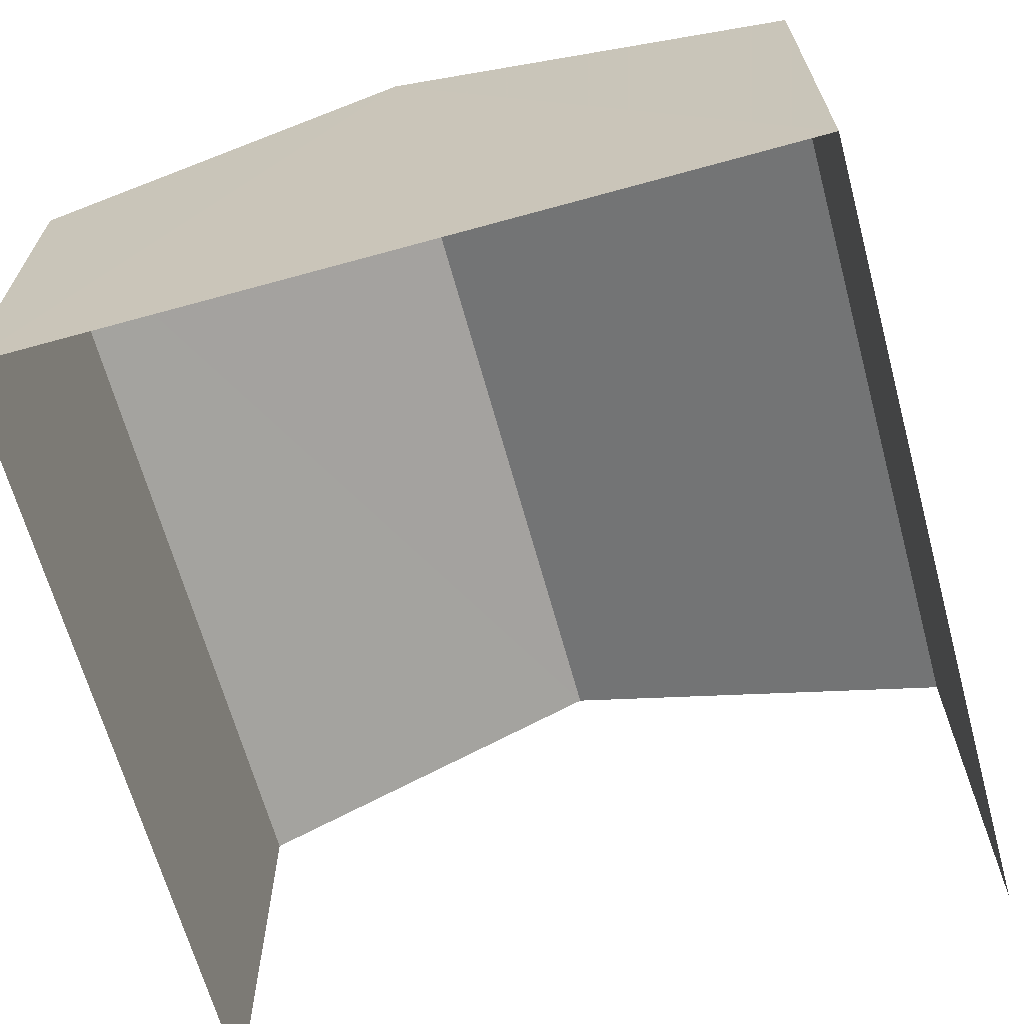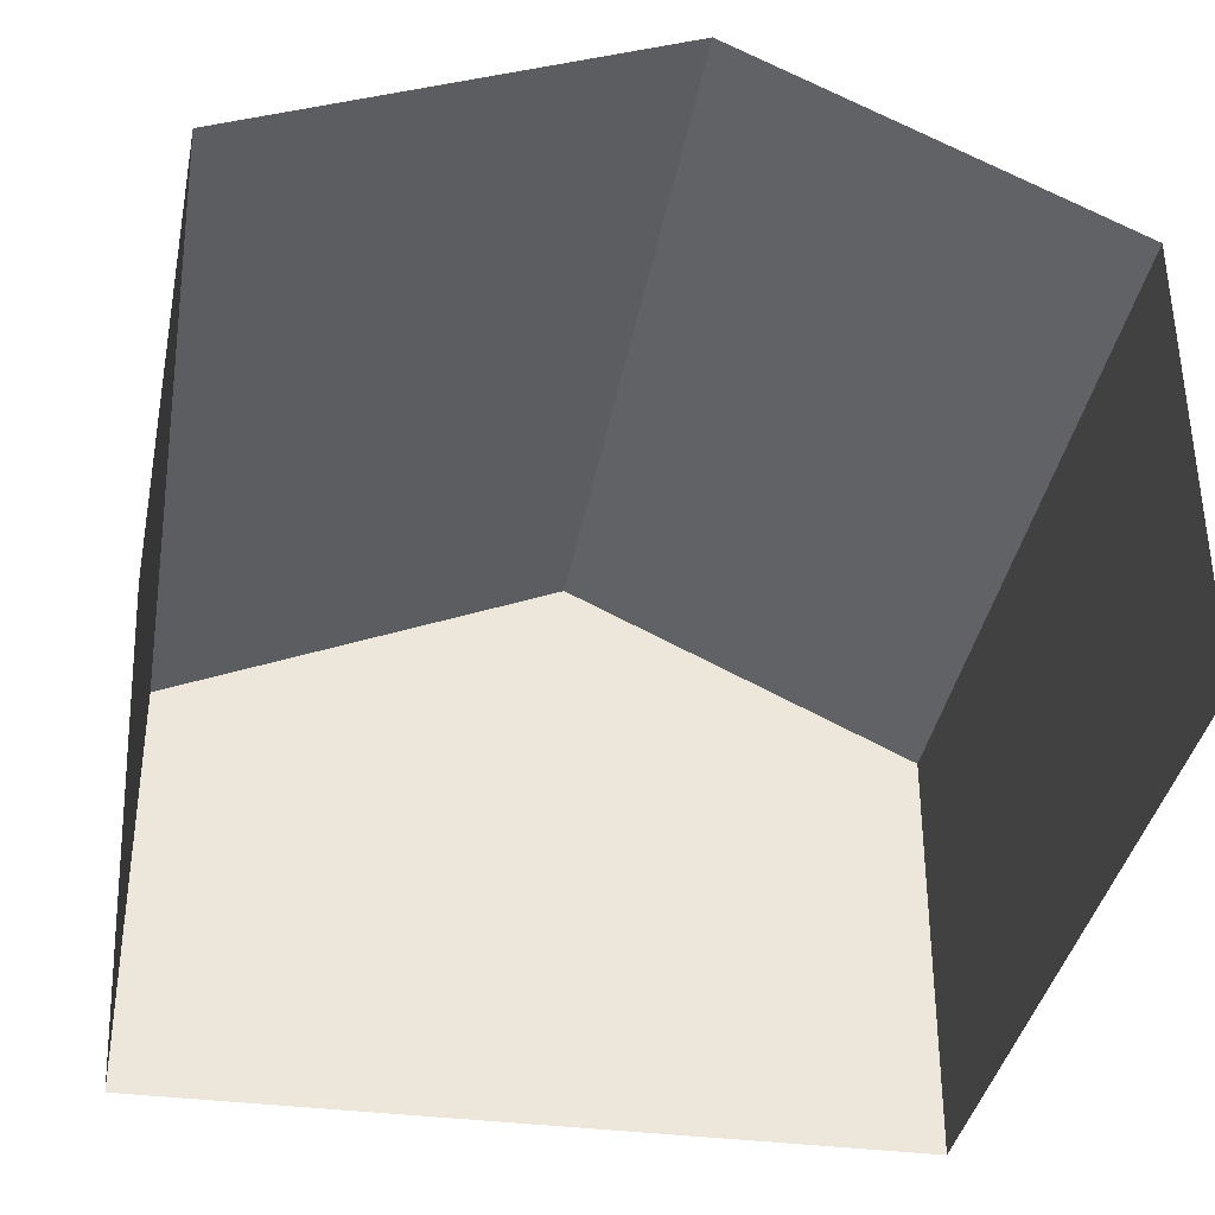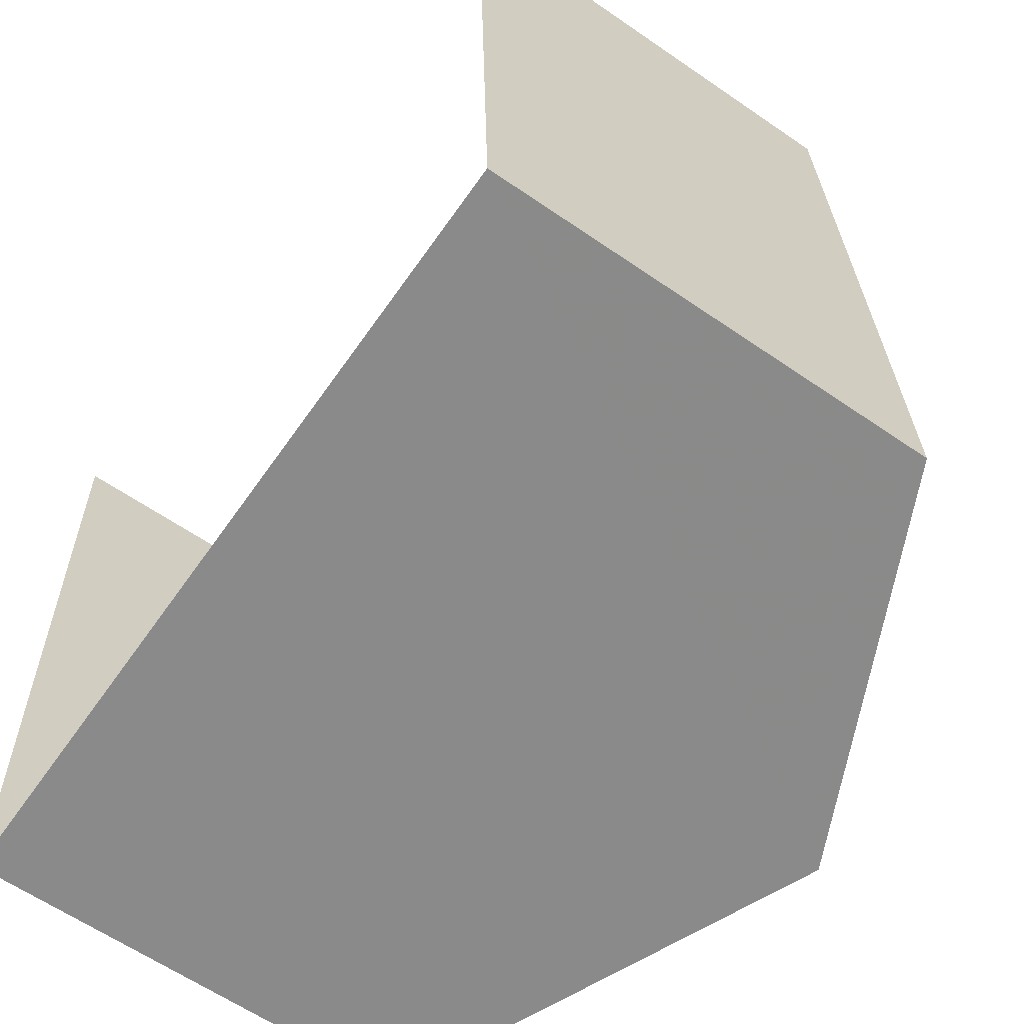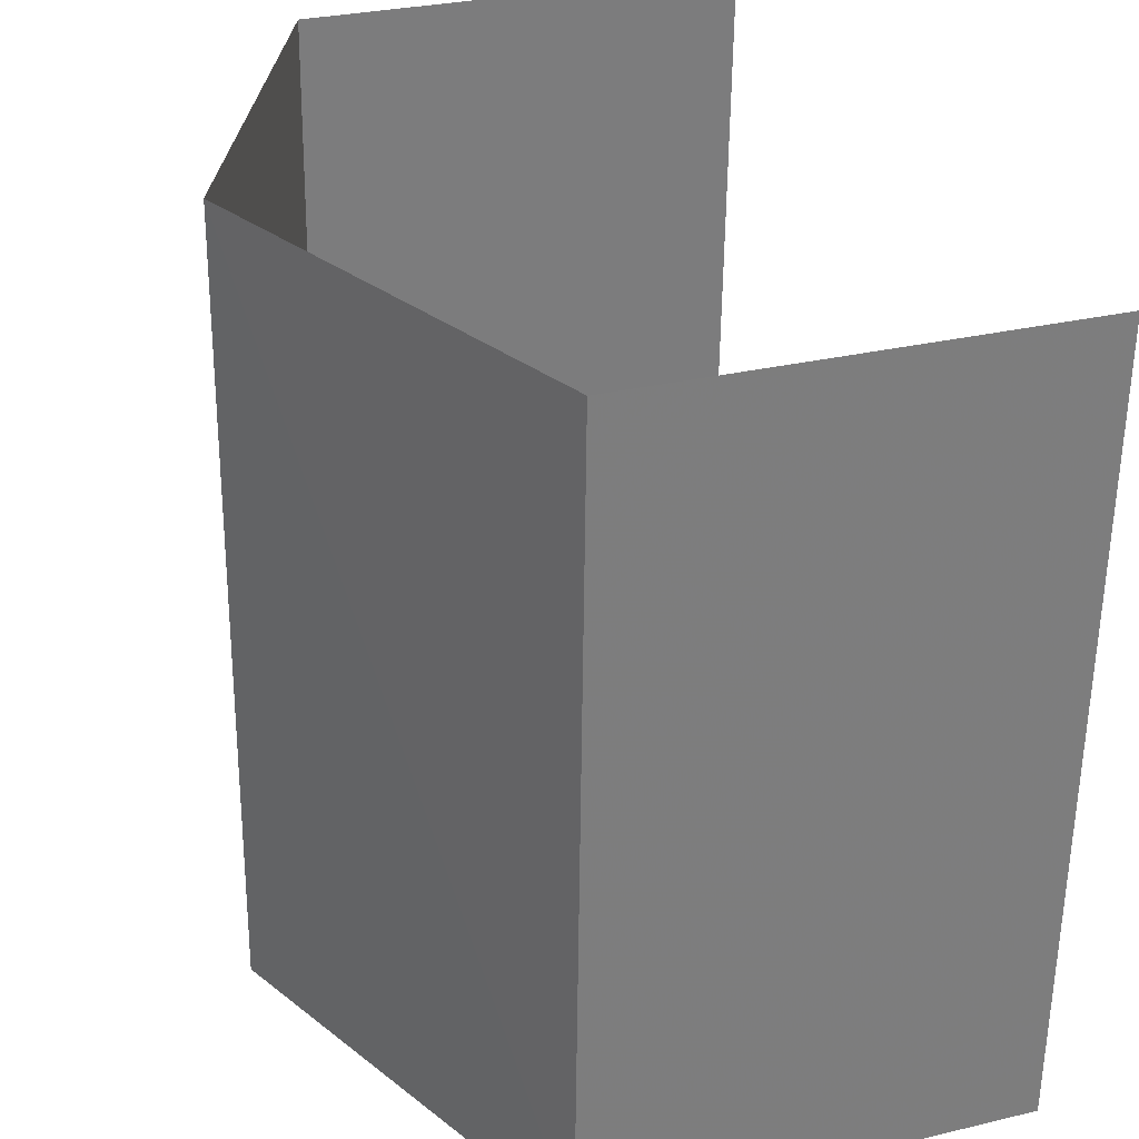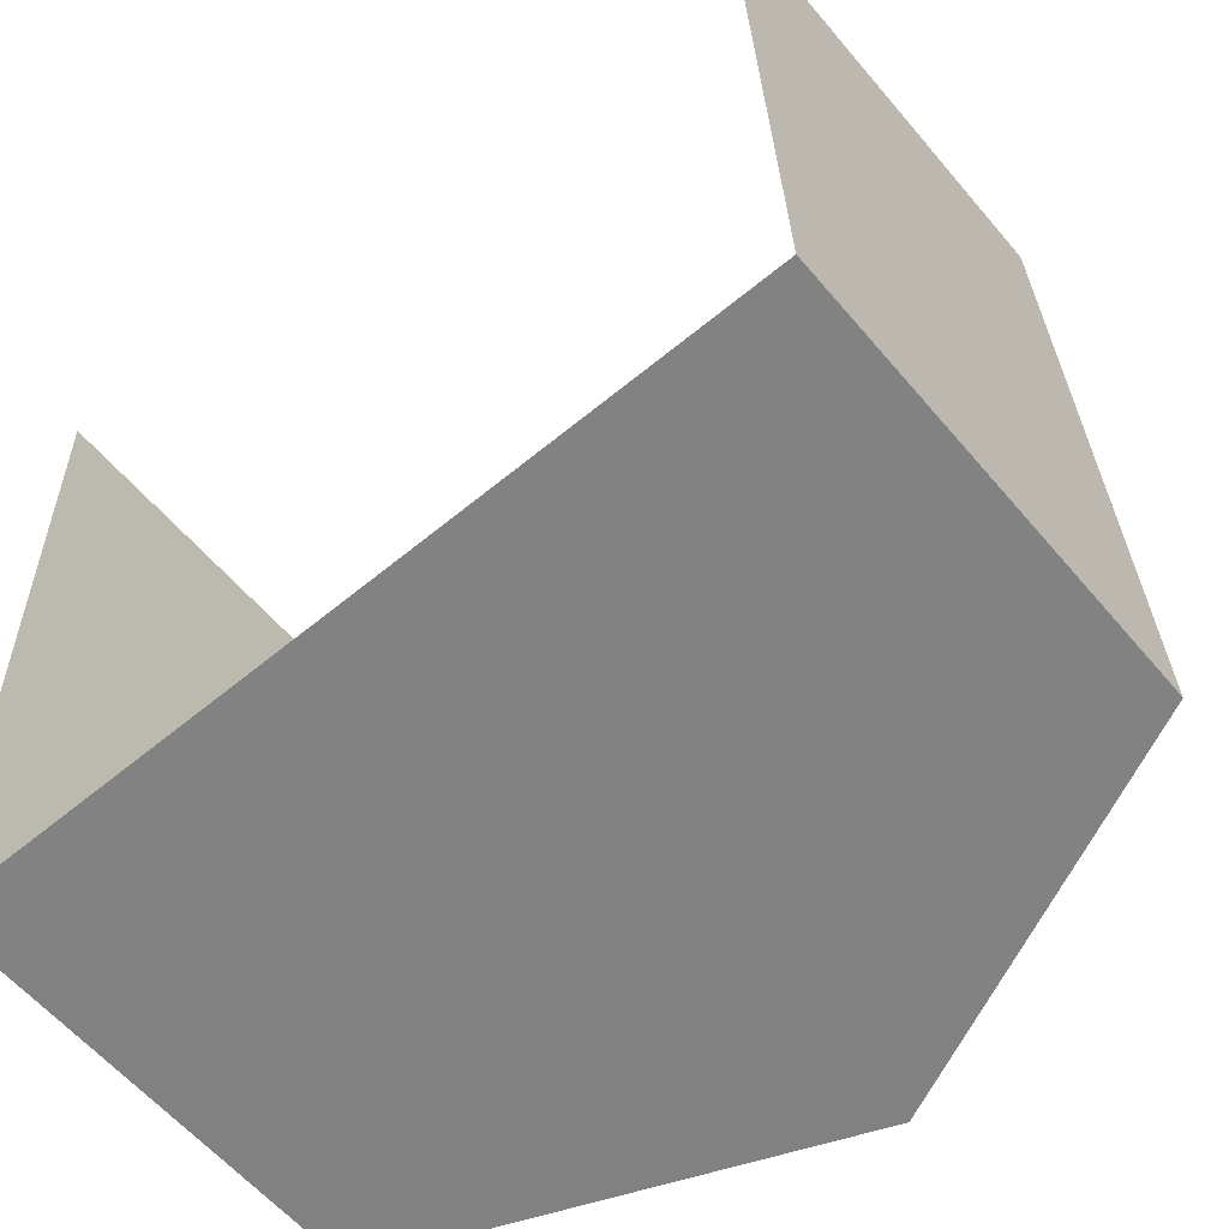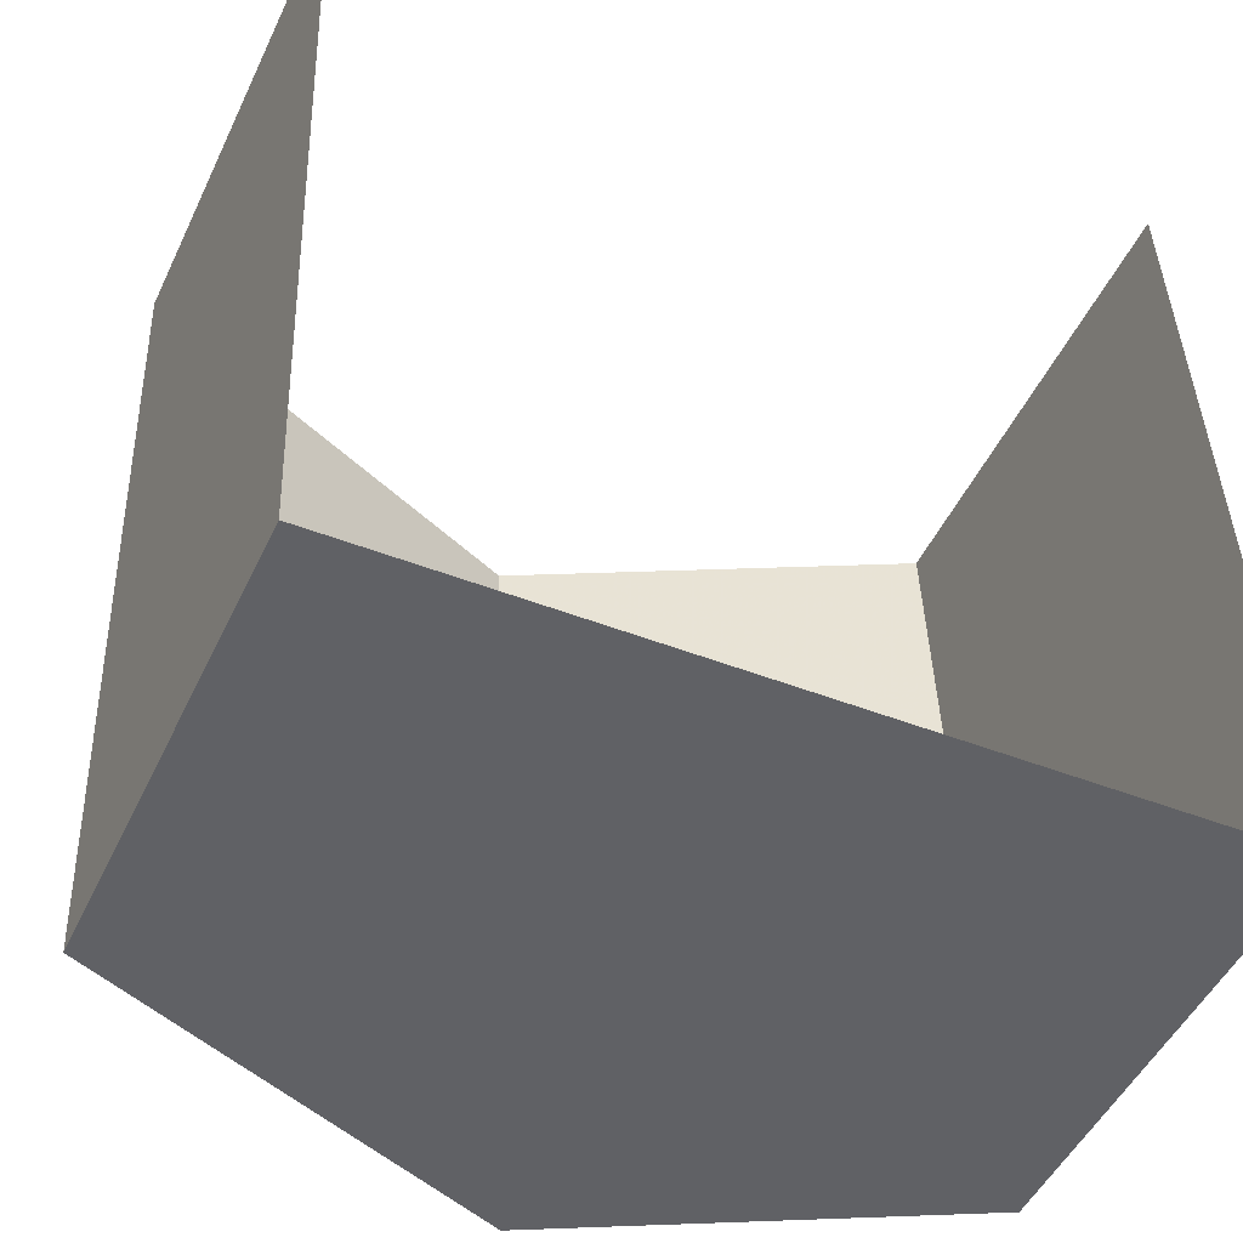
<metadata>
{"format":"obj","ext":"obj","renderer":"f3d","projection":"perspective","resolution":1024,"background":"white","views":[{"elev":-66.4,"azim":13.5,"up":"+Z"},{"elev":-36.0,"azim":168.5,"up":"+Z"},{"elev":-61.7,"azim":-125.0,"up":"+Y"},{"elev":29.3,"azim":70.4,"up":"+Y"},{"elev":-59.2,"azim":-140.2,"up":"+Y"},{"elev":-49.1,"azim":155.3,"up":"+Y"}]}
</metadata>
<code>
v -3.726e+05 -1.04e+05 30.2
v -3.725e+05 -1.04e+05 30.2
v -3.725e+05 -1.04e+05 30.2
v -3.726e+05 -1.04e+05 30.2
v -3.725e+05 -1.04e+05 36.03
v -3.725e+05 -1.04e+05 36.03
v -3.726e+05 -1.04e+05 38.38
v -3.726e+05 -1.04e+05 38.38
v -3.726e+05 -1.04e+05 36.03
v -3.726e+05 -1.04e+05 36.03
f 1 2 3
f 1 4 2
f 6 2 7
f 2 4 7
f 4 10 7
f 5 6 7
f 8 5 7
f 7 9 8
f 7 10 9
f 9 1 8
f 1 3 8
f 3 5 8
f 6 3 2
f 6 5 3
f 10 4 1
f 9 10 1

</code>
